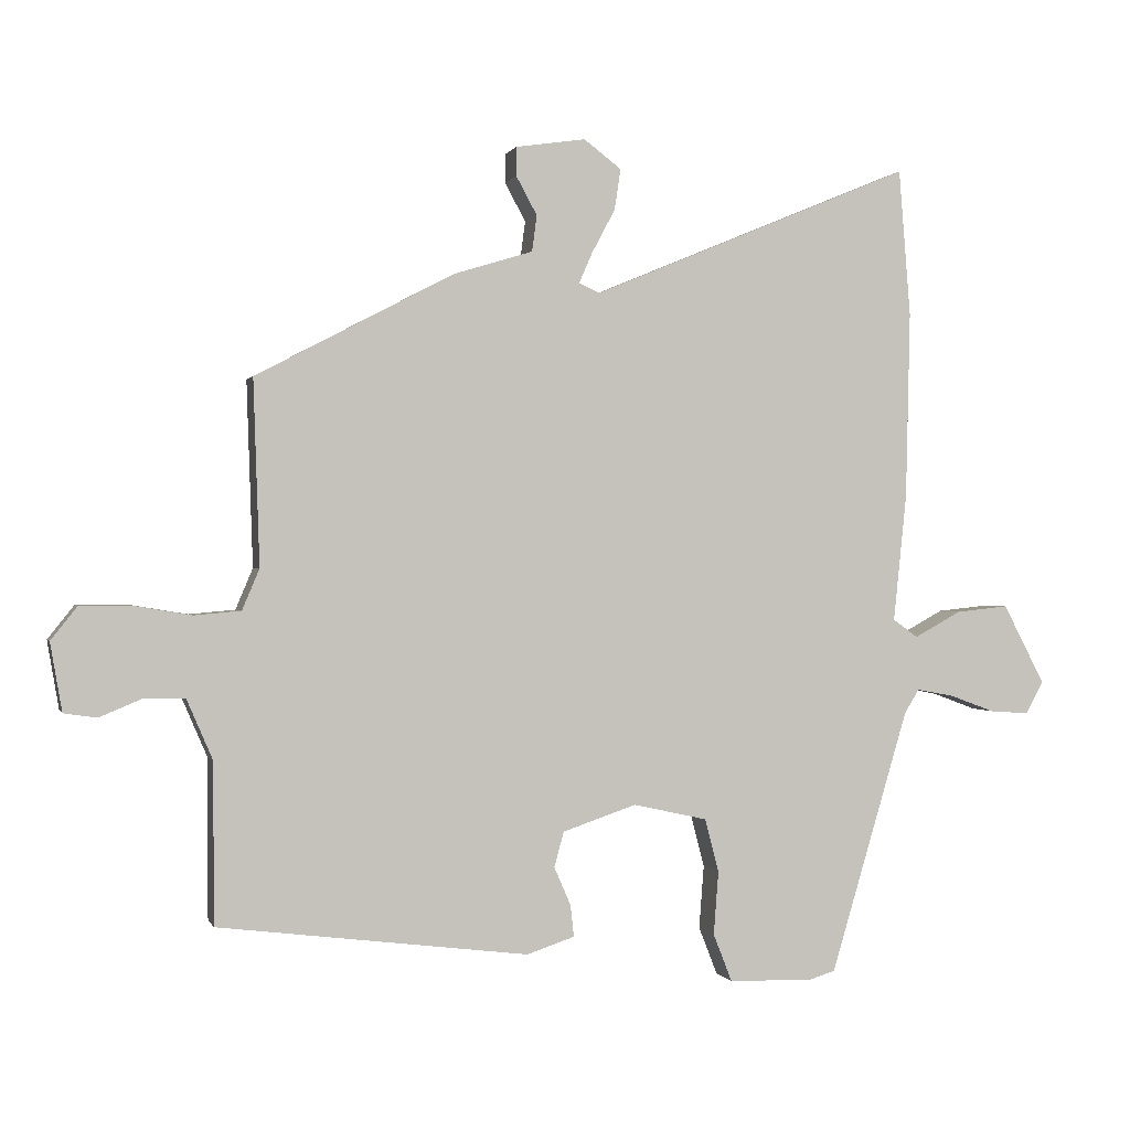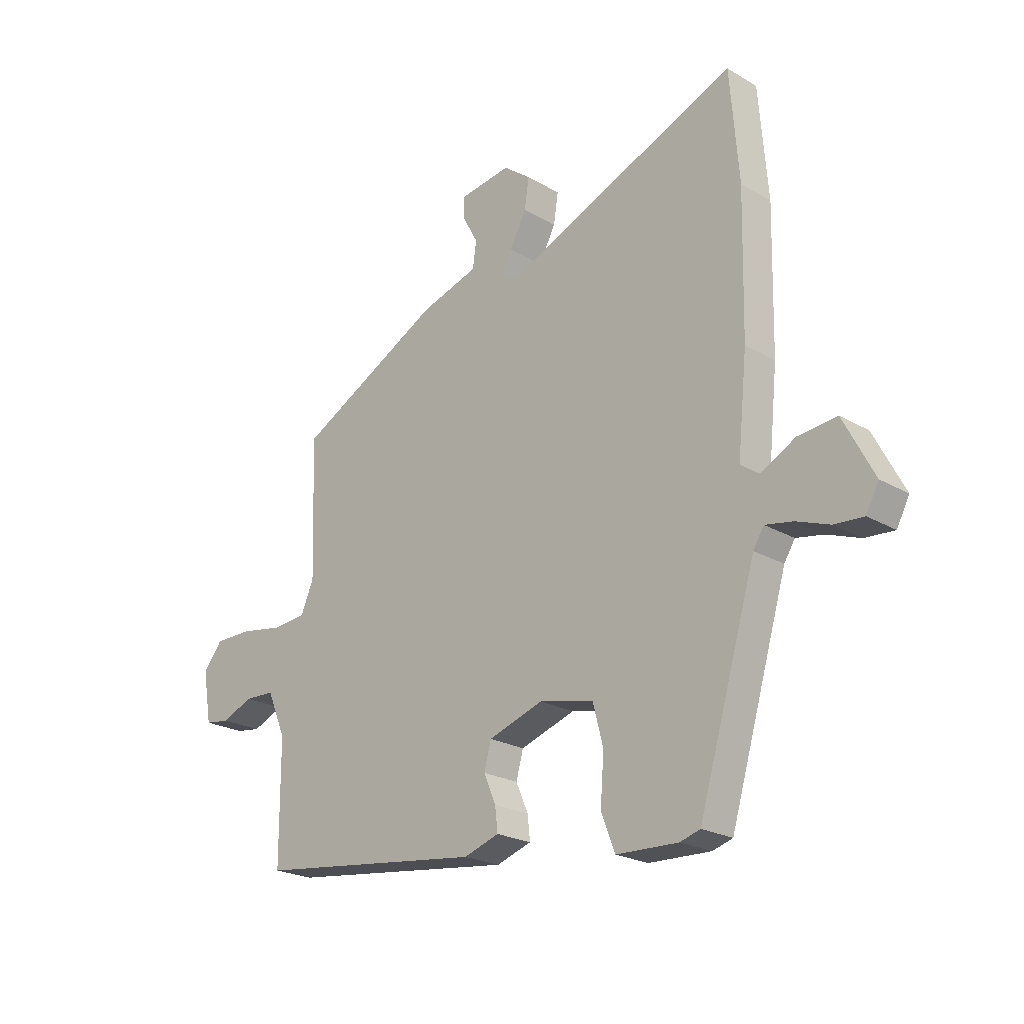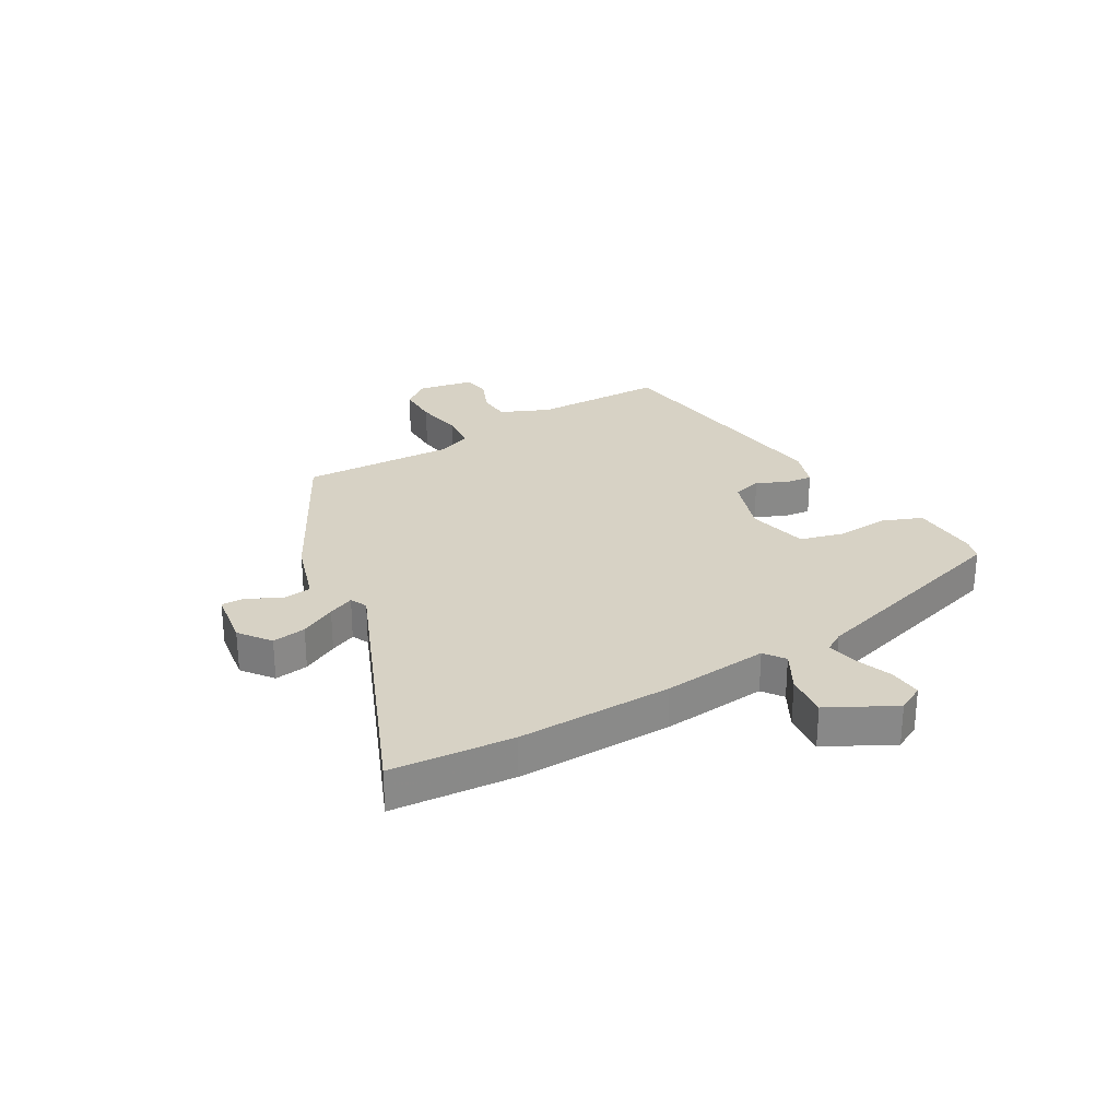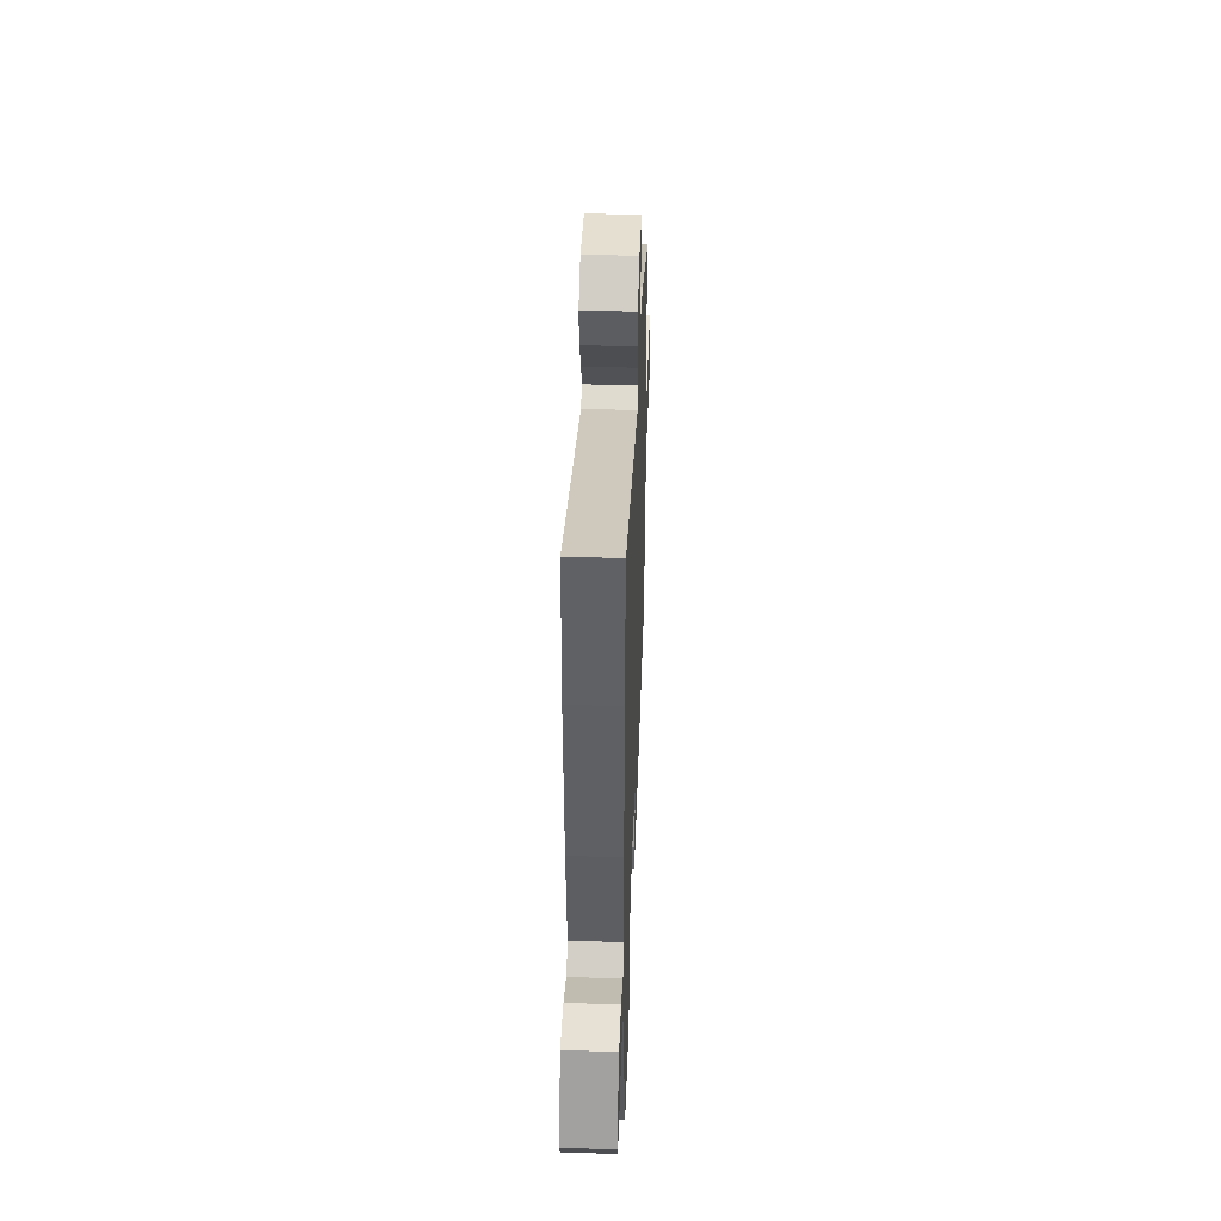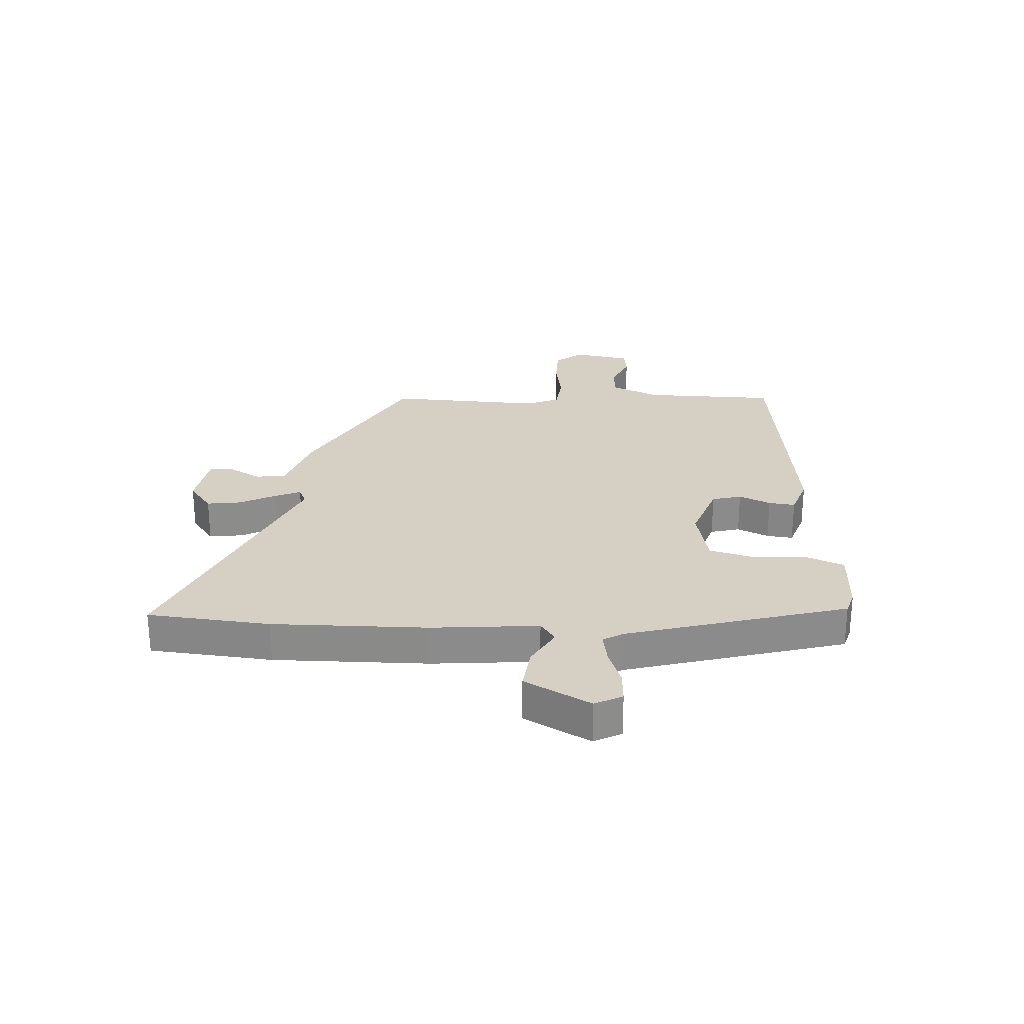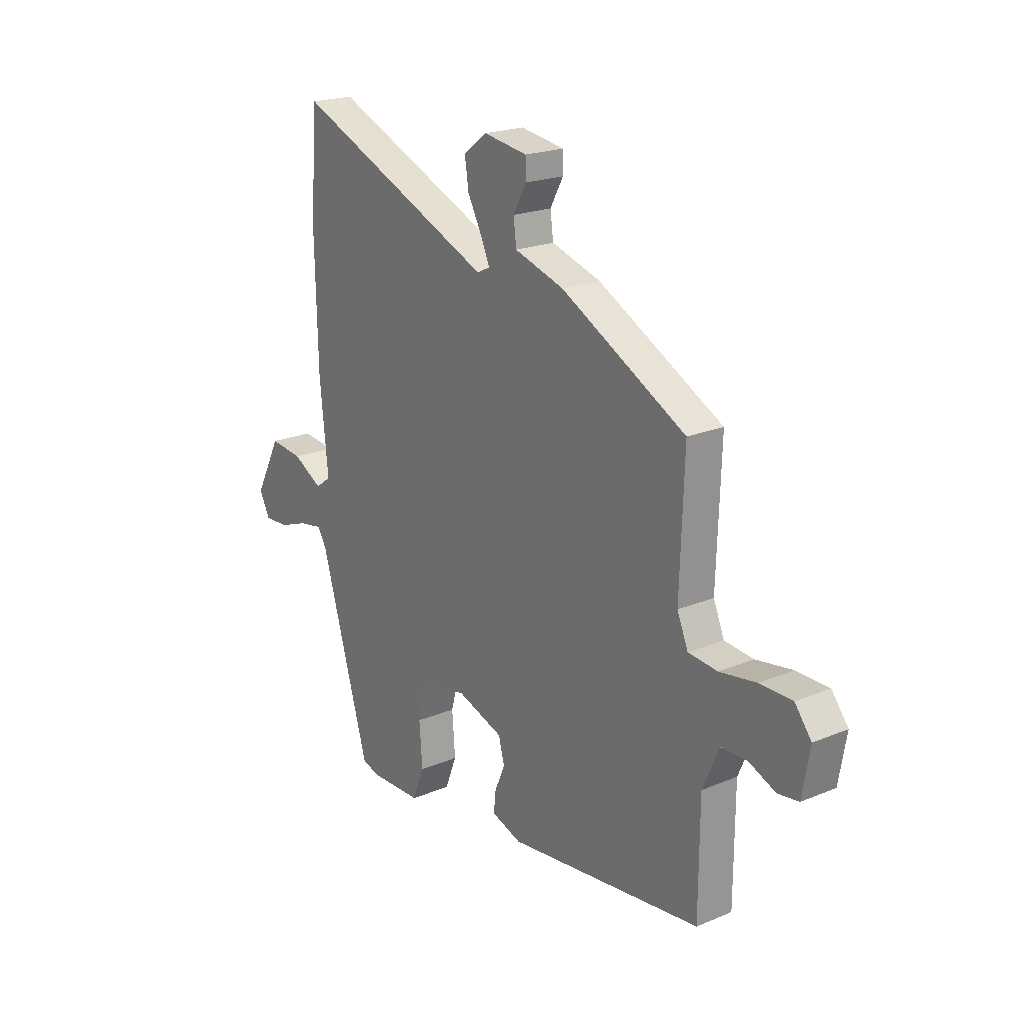
<metadata>
{"format":"obj","ext":"obj","renderer":"f3d","projection":"perspective","resolution":1024,"background":"white","views":[{"elev":0.3,"azim":-14.7,"up":"+Z"},{"elev":-22.5,"azim":44.9,"up":"+Z"},{"elev":27.4,"azim":60.0,"up":"+Y"},{"elev":45.0,"azim":92.1,"up":"+Z"},{"elev":26.3,"azim":93.9,"up":"+Y"},{"elev":21.1,"azim":-126.6,"up":"+Z"}]}
</metadata>
<code>
v -0.535 0.07 -0.403
v -0.536 0.07 -0.171
v -0.573 0.07 -0.085
v -0.632 0.07 -0.083
v -0.694 0.07 -0.109
v -0.742 0.07 -0.102
v -0.759 0.07 -0.003
v -0.721 0.07 0.045
v -0.647 0.07 0.045
v -0.563 0.07 0.031
v -0.496 0.07 0.037
v -0.471 0.07 0.096
v -0.48 0.07 0.364
v -0.193 0.07 0.515
v -0.079 0.07 0.55
v -0.072 0.07 0.602
v -0.102 0.07 0.657
v -0.102 0.07 0.699
v -0.001 0.07 0.714
v 0.053 0.07 0.673
v 0.044 0.07 0.614
v 0.011 0.07 0.552
v -0.009 0.07 0.507
v 0.021 0.07 0.493
v 0.485 0.07 0.686
v 0.502 0.07 0.473
v 0.496 0.07 0.203
v 0.477 0.07 0.018
v 0.513 0.07 -0.008
v 0.581 0.07 0.029
v 0.657 0.07 0.037
v 0.717 0.07 -0.078
v 0.692 0.07 -0.125
v 0.635 0.07 -0.121
v 0.57 0.07 -0.097
v 0.516 0.07 -0.087
v 0.495 0.07 -0.121
v 0.382 0.07 -0.502
v 0.343 0.07 -0.514
v 0.222 0.07 -0.51
v 0.195 0.07 -0.441
v 0.202 0.07 -0.349
v 0.182 0.07 -0.272
v 0.075 0.07 -0.248
v -0.032 0.07 -0.284
v -0.046 0.07 -0.335
v -0.022 0.07 -0.39
v -0.017 0.07 -0.436
v -0.086 0.07 -0.459
v -0.535 0 -0.403
v -0.536 0 -0.171
v -0.573 0 -0.085
v -0.632 0 -0.083
v -0.694 0 -0.109
v -0.742 0 -0.102
v -0.759 0 -0.003
v -0.721 0 0.045
v -0.647 0 0.045
v -0.563 0 0.031
v -0.496 0 0.037
v -0.471 0 0.096
v -0.48 0 0.364
v -0.193 0 0.515
v -0.079 0 0.55
v -0.072 0 0.602
v -0.102 0 0.657
v -0.102 0 0.699
v -0.001 0 0.714
v 0.053 0 0.673
v 0.044 0 0.614
v 0.011 0 0.552
v -0.009 0 0.507
v 0.021 0 0.493
v 0.485 0 0.686
v 0.502 0 0.473
v 0.496 0 0.203
v 0.477 0 0.018
v 0.513 0 -0.008
v 0.581 0 0.029
v 0.657 0 0.037
v 0.717 0 -0.078
v 0.692 0 -0.125
v 0.635 0 -0.121
v 0.57 0 -0.097
v 0.516 0 -0.087
v 0.495 0 -0.121
v 0.382 0 -0.502
v 0.343 0 -0.514
v 0.222 0 -0.51
v 0.195 0 -0.441
v 0.202 0 -0.349
v 0.182 0 -0.272
v 0.075 0 -0.248
v -0.032 0 -0.284
v -0.046 0 -0.335
v -0.022 0 -0.39
v -0.017 0 -0.436
v -0.086 0 -0.459
f 46 47 48 49
f 45 46 49 1
f 44 45 1 2
f 39 40 41 42
f 37 38 39 42
f 36 37 42 43
f 32 33 34 35
f 32 35 36
f 29 30 31 32
f 29 32 36
f 28 29 36 43
f 24 25 26 27
f 23 24 27 28
f 19 20 21 22
f 19 22 23
f 16 17 18 19
f 15 16 19 23
f 12 13 14 15
f 11 12 15 23
f 7 8 9 10
f 7 10 11
f 4 5 6 7
f 3 4 7 11
f 44 2 3 11
f 28 43 44
f 11 23 28 44
f 98 97 96 95
f 50 98 95 94
f 51 50 94 93
f 91 90 89 88
f 91 88 87 86
f 92 91 86 85
f 84 83 82 81
f 85 84 81
f 81 80 79 78
f 85 81 78
f 92 85 78 77
f 76 75 74 73
f 77 76 73 72
f 71 70 69 68
f 72 71 68
f 68 67 66 65
f 72 68 65 64
f 64 63 62 61
f 72 64 61 60
f 59 58 57 56
f 60 59 56
f 56 55 54 53
f 60 56 53 52
f 60 52 51 93
f 93 92 77
f 93 77 72 60
f 1 50 51 2
f 2 51 52 3
f 3 52 53 4
f 4 53 54 5
f 5 54 55 6
f 6 55 56 7
f 7 56 57 8
f 8 57 58 9
f 9 58 59 10
f 10 59 60 11
f 11 60 61 12
f 12 61 62 13
f 13 62 63 14
f 14 63 64 15
f 15 64 65 16
f 16 65 66 17
f 17 66 67 18
f 18 67 68 19
f 19 68 69 20
f 20 69 70 21
f 21 70 71 22
f 22 71 72 23
f 23 72 73 24
f 24 73 74 25
f 25 74 75 26
f 26 75 76 27
f 27 76 77 28
f 28 77 78 29
f 29 78 79 30
f 30 79 80 31
f 31 80 81 32
f 32 81 82 33
f 33 82 83 34
f 34 83 84 35
f 35 84 85 36
f 36 85 86 37
f 37 86 87 38
f 38 87 88 39
f 39 88 89 40
f 40 89 90 41
f 41 90 91 42
f 42 91 92 43
f 43 92 93 44
f 44 93 94 45
f 45 94 95 46
f 46 95 96 47
f 47 96 97 48
f 48 97 98 49
f 49 98 50 1

</code>
